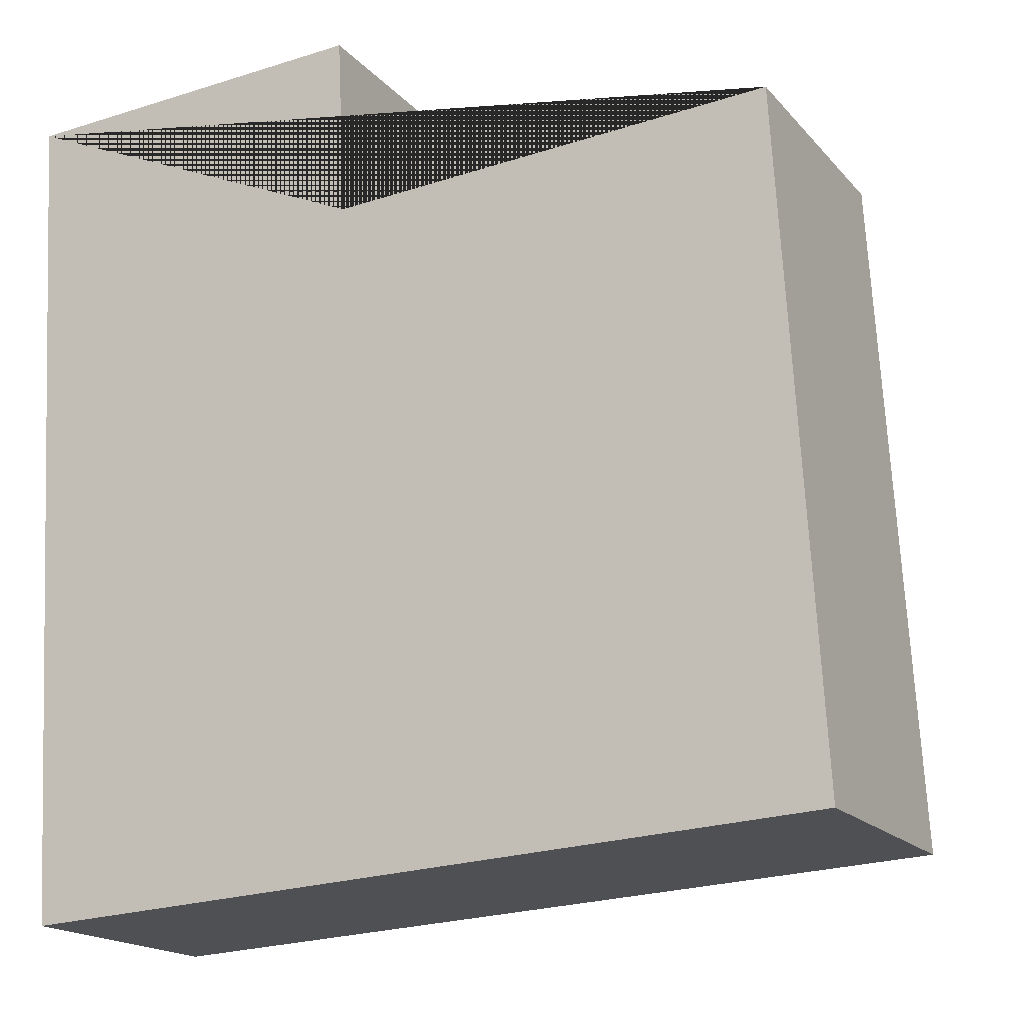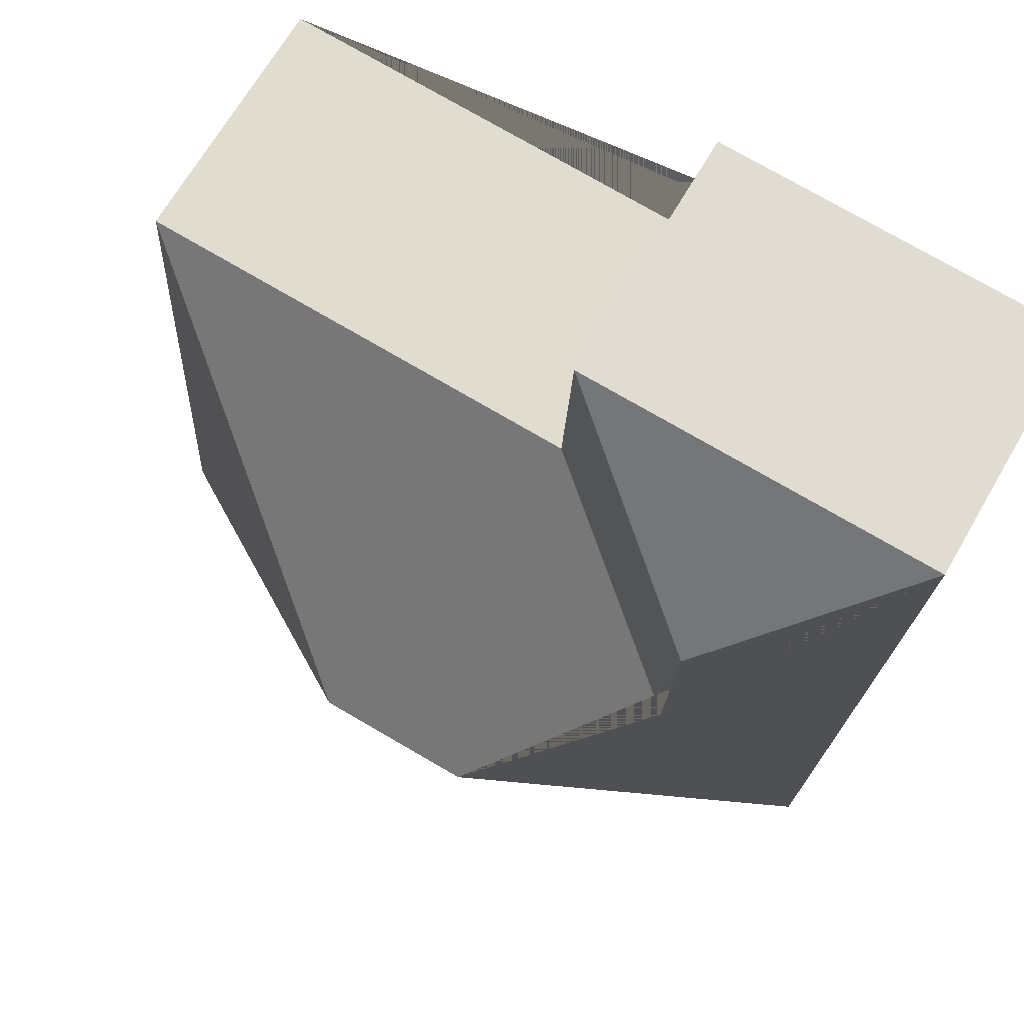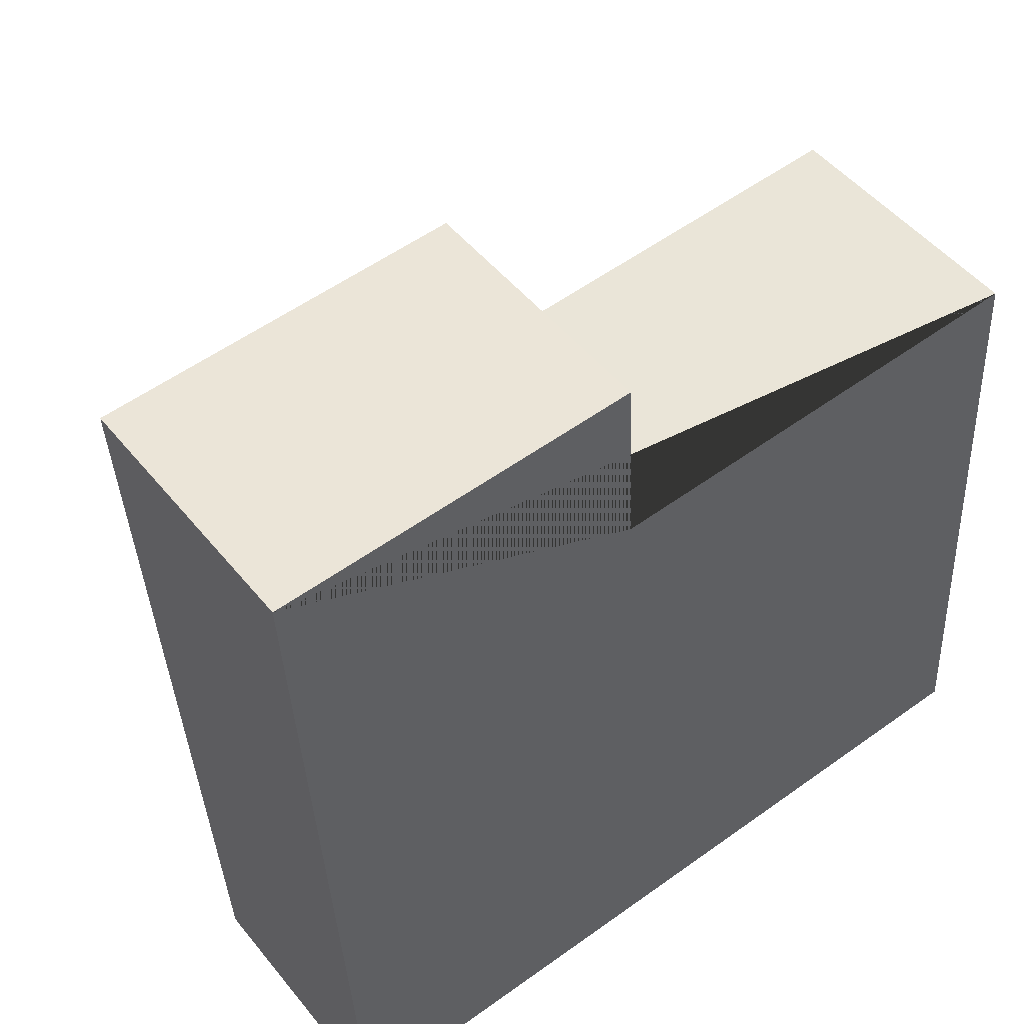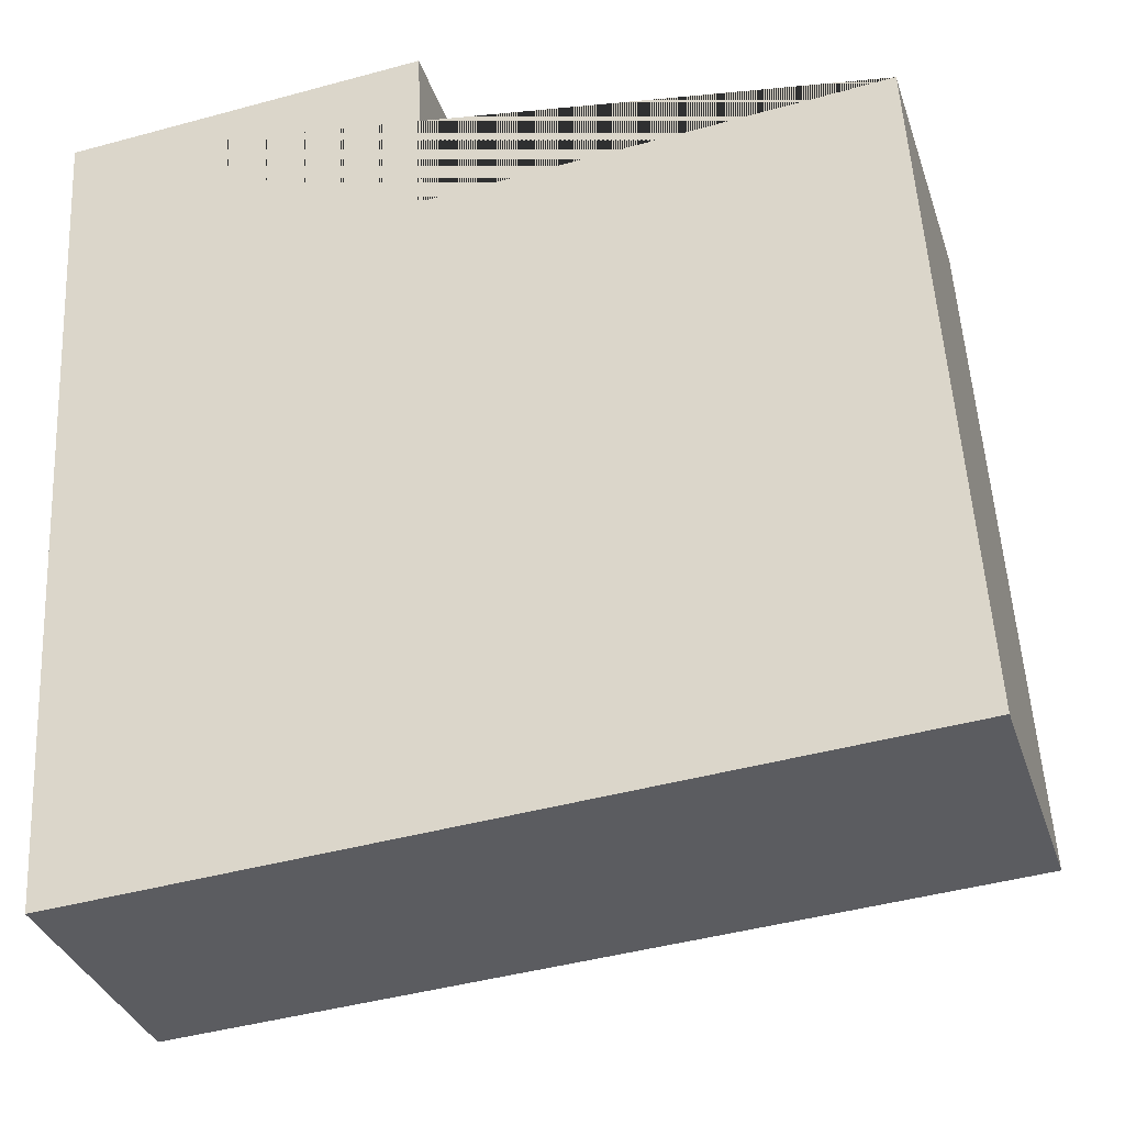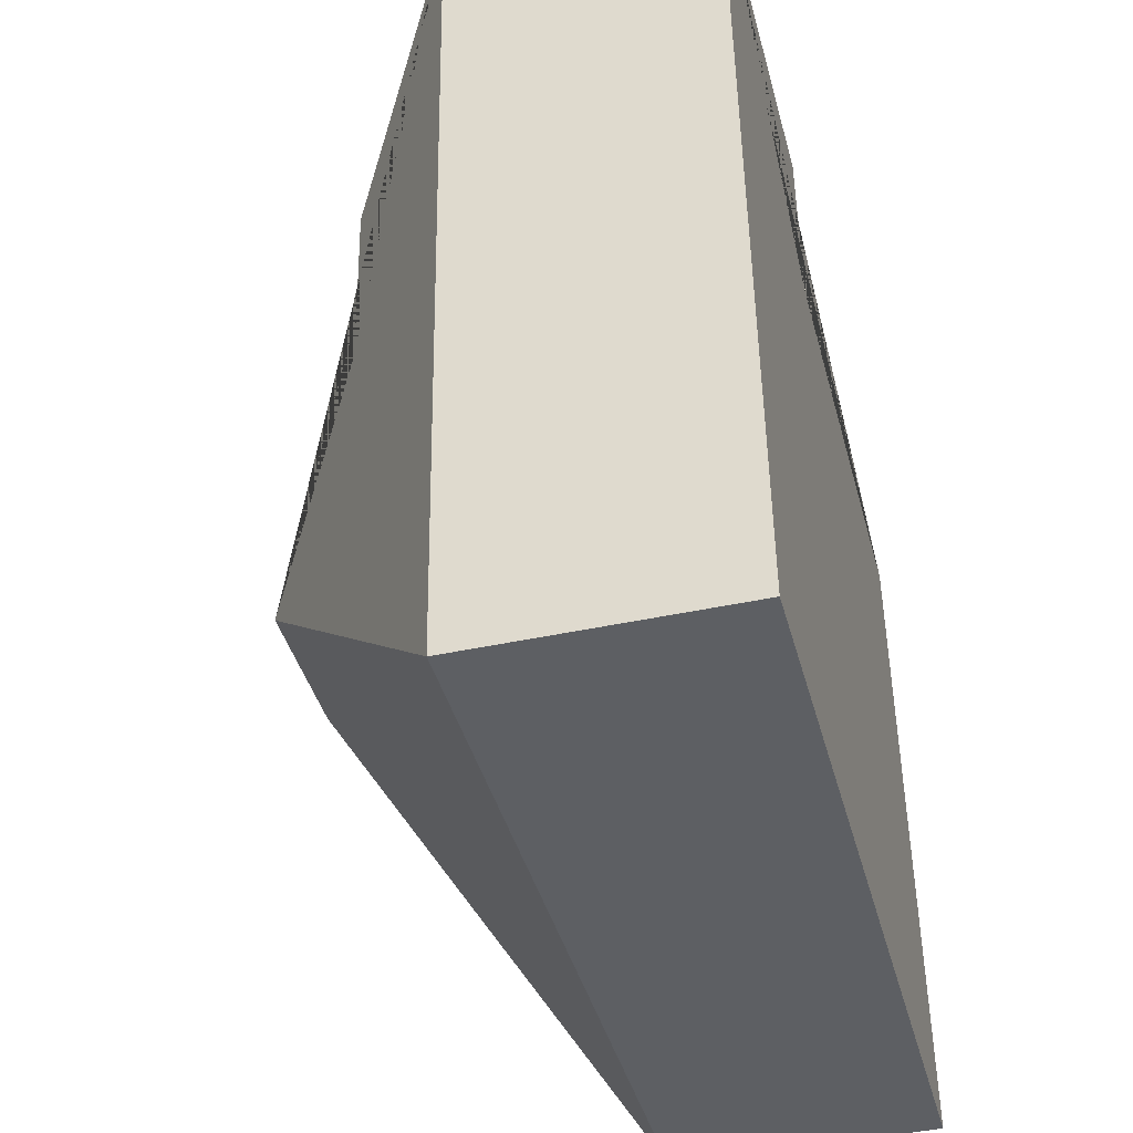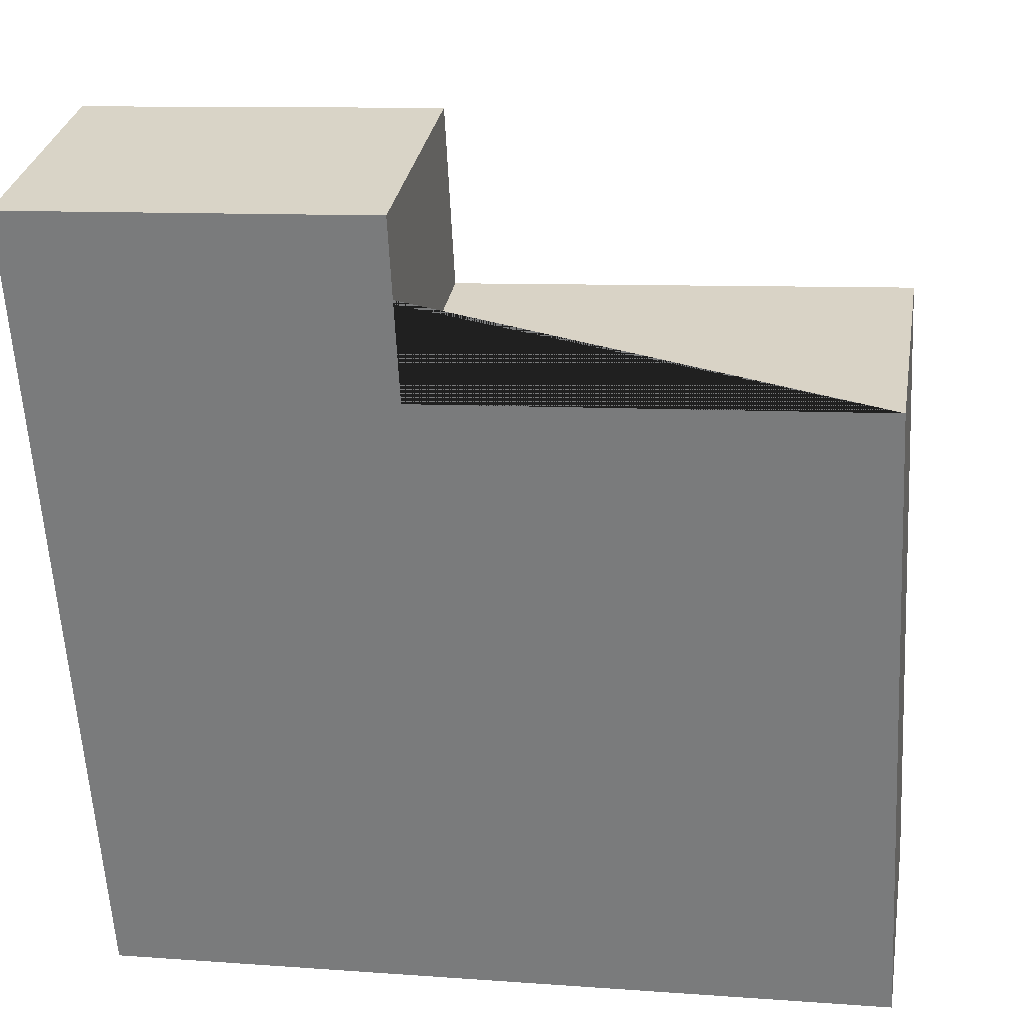
<metadata>
{"format":"obj","ext":"obj","renderer":"f3d","projection":"perspective","resolution":1024,"background":"white","views":[{"elev":-17.4,"azim":27.0,"up":"+Z"},{"elev":68.2,"azim":-149.9,"up":"+Z"},{"elev":49.2,"azim":-37.2,"up":"+Z"},{"elev":-34.2,"azim":17.1,"up":"+Z"},{"elev":-43.3,"azim":-75.7,"up":"+Z"},{"elev":30.1,"azim":9.6,"up":"+Z"}]}
</metadata>
<code>
o CG10_500_035063_0027
v 12.93 75 -18.02
v 27.18 75 -260.5
v 65.38 110.9 -116.9
v 62.6 111.1 -65.59
v 112 144.9 -160.2
v 116.4 75 -11.95
v 118.9 75 -64.29
v 156.3 145 -157.5
v 247.1 75 -55.74
v 258.3 75 -247.2
v 12.93 0 -18.02
v 27.18 0 -260.5
v 258.3 0 -247.2
v 247.1 0 -55.74
v 118.9 0 -64.29
v 116.4 0 -11.95
f 1 4 6
f 6 4 3 7
f 1 2 5 3 4
f 7 3 5 8 9
f 2 5 8 10
f 10 8 9
f 11 12 13 14 15 16
f 1 11 12 2
f 2 12 13 10
f 10 13 14 9
f 9 14 15 7
f 7 15 16 6
f 6 16 11 1

</code>
